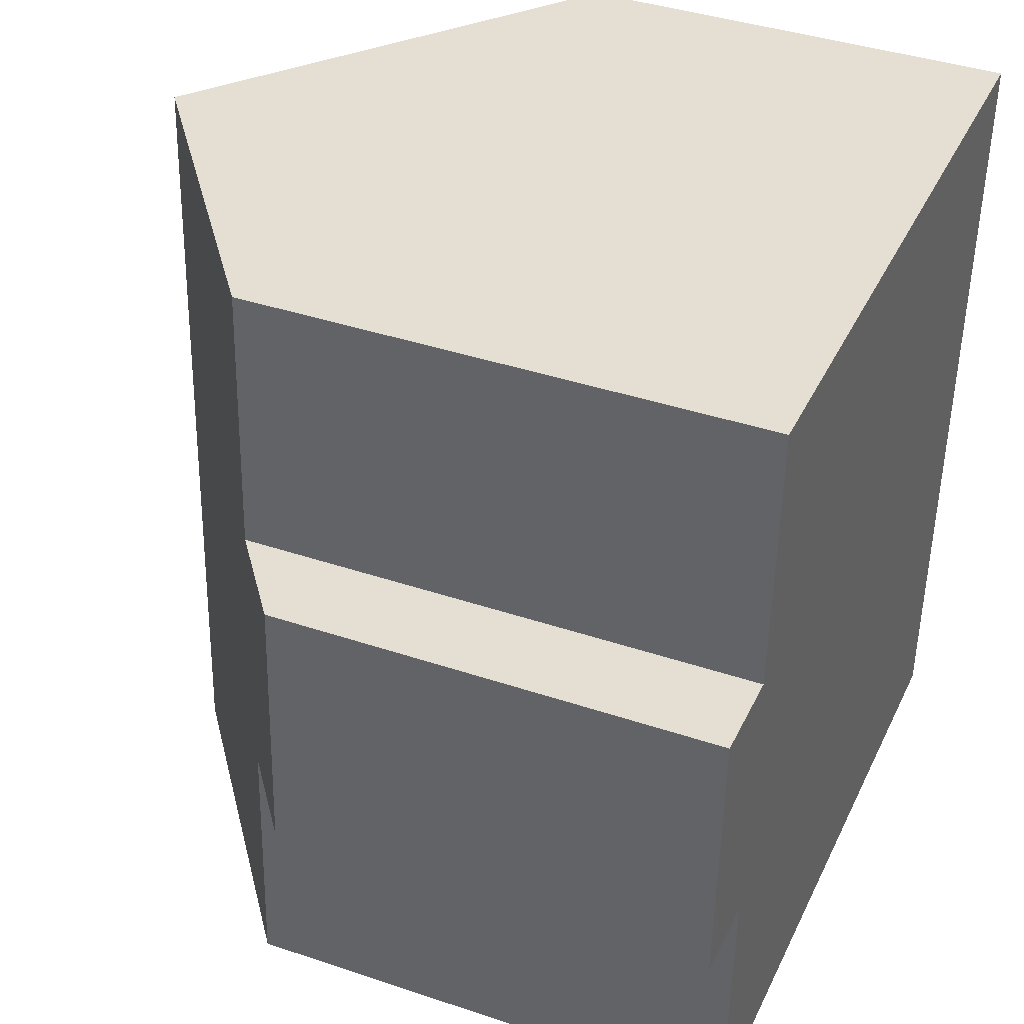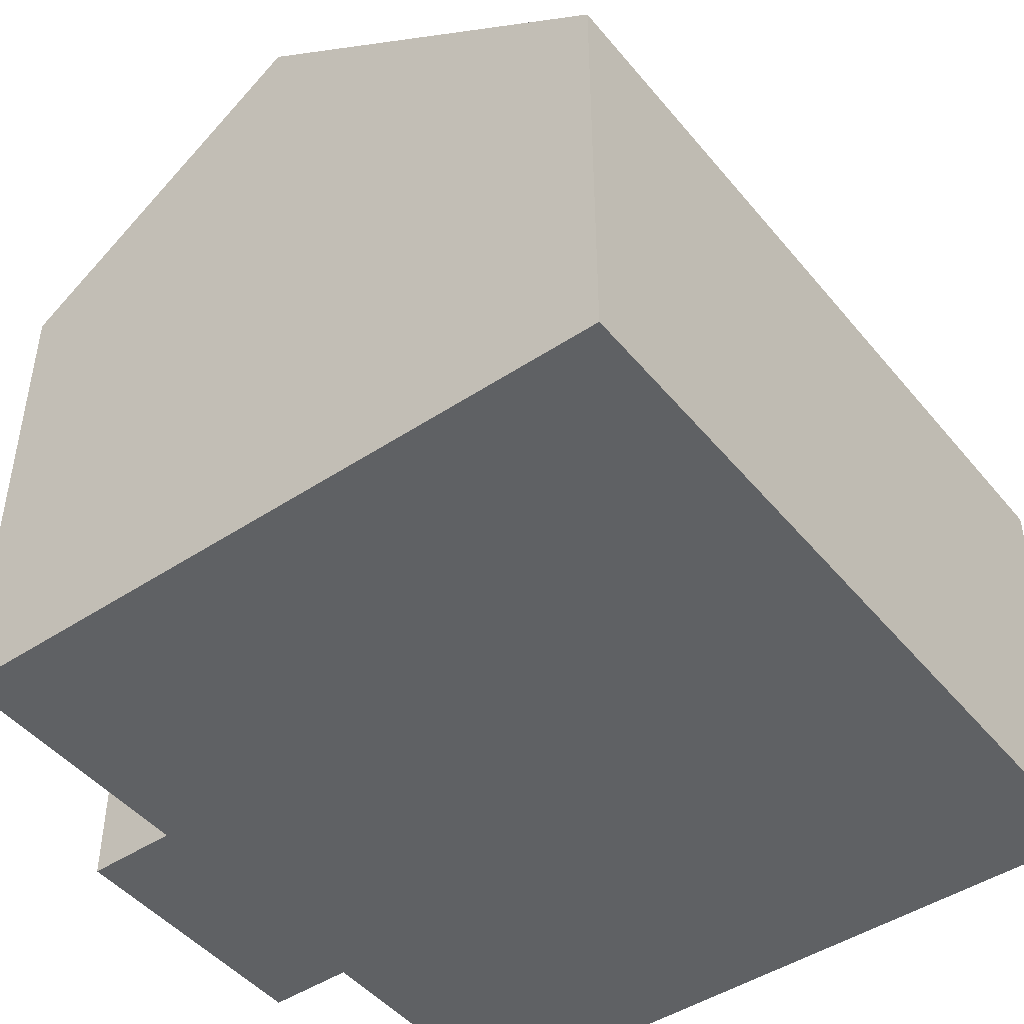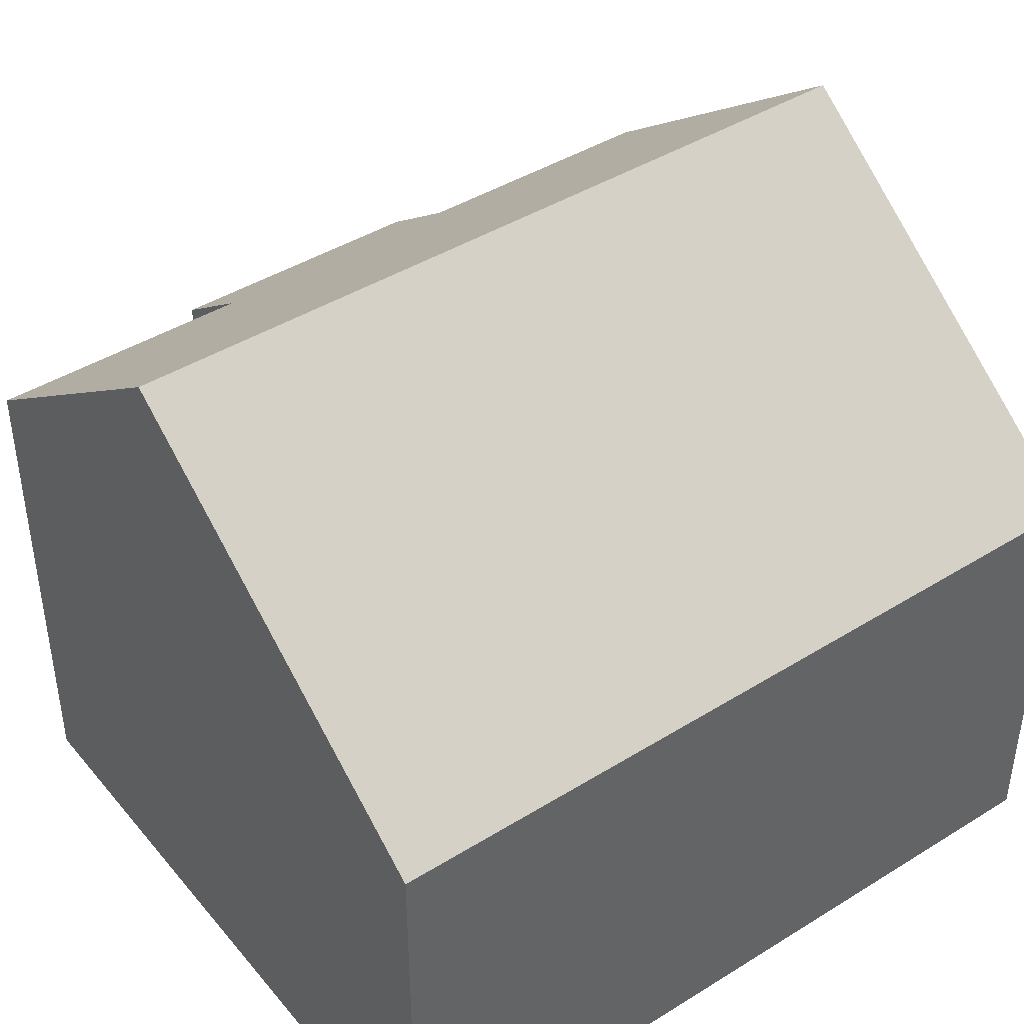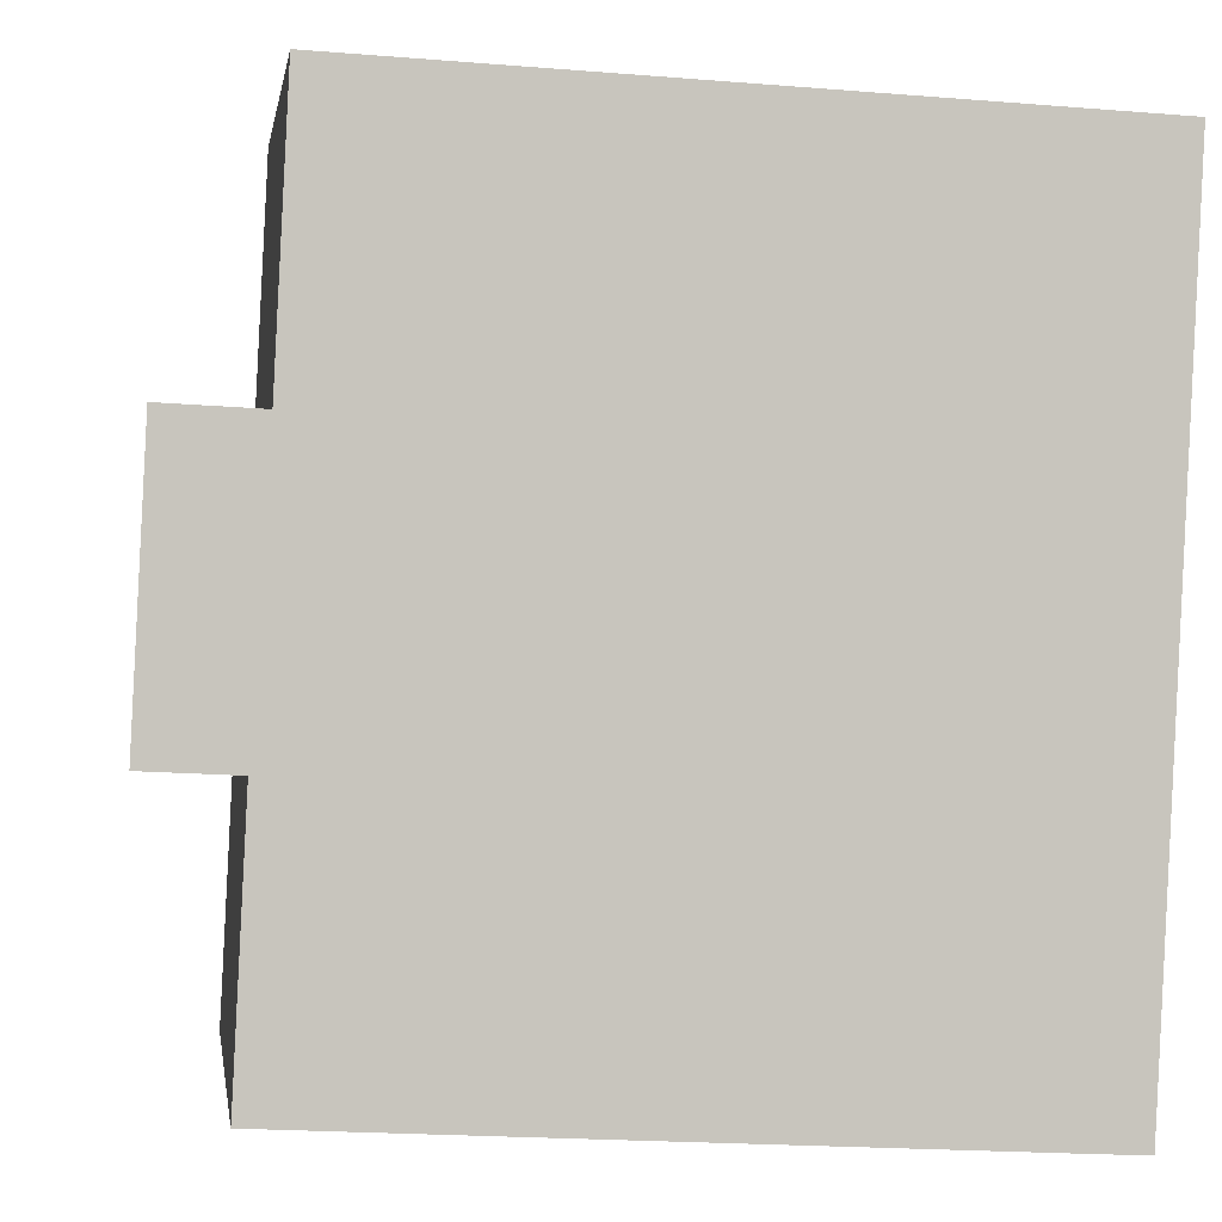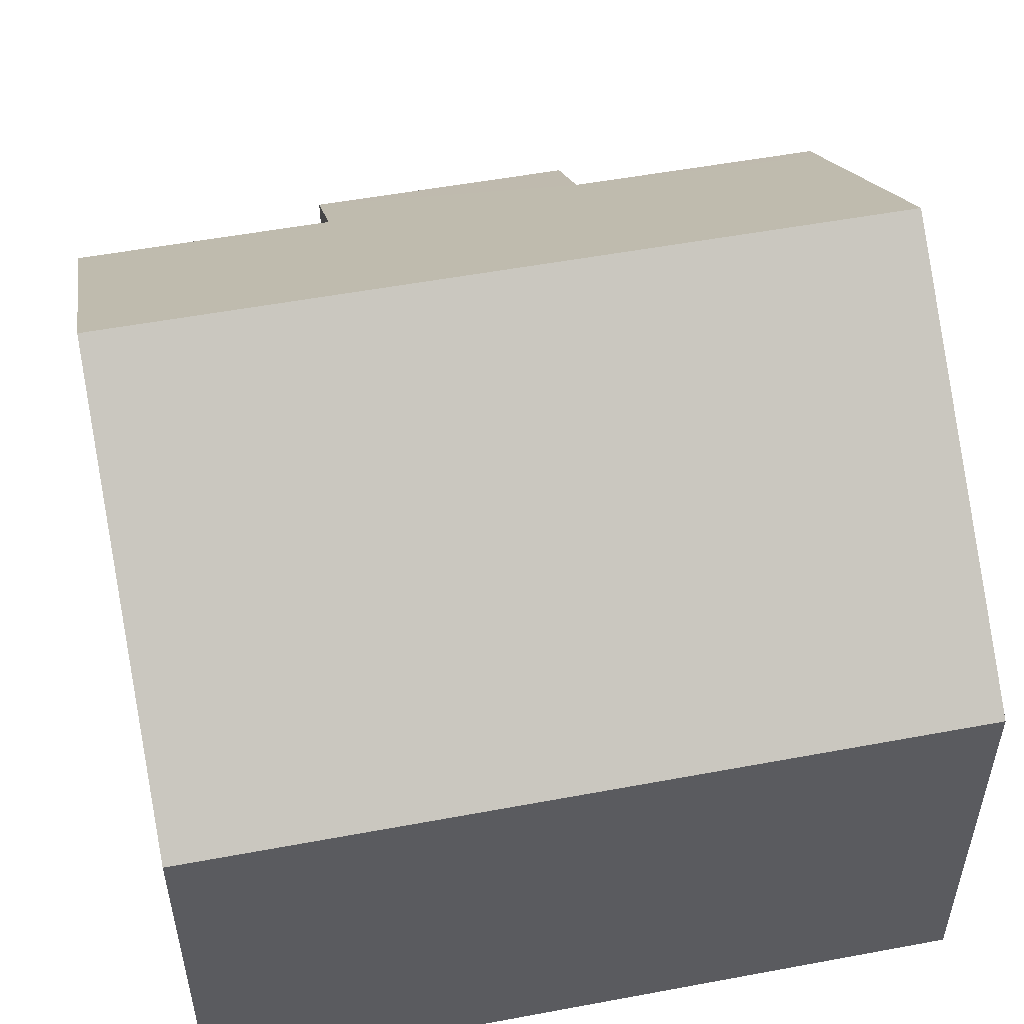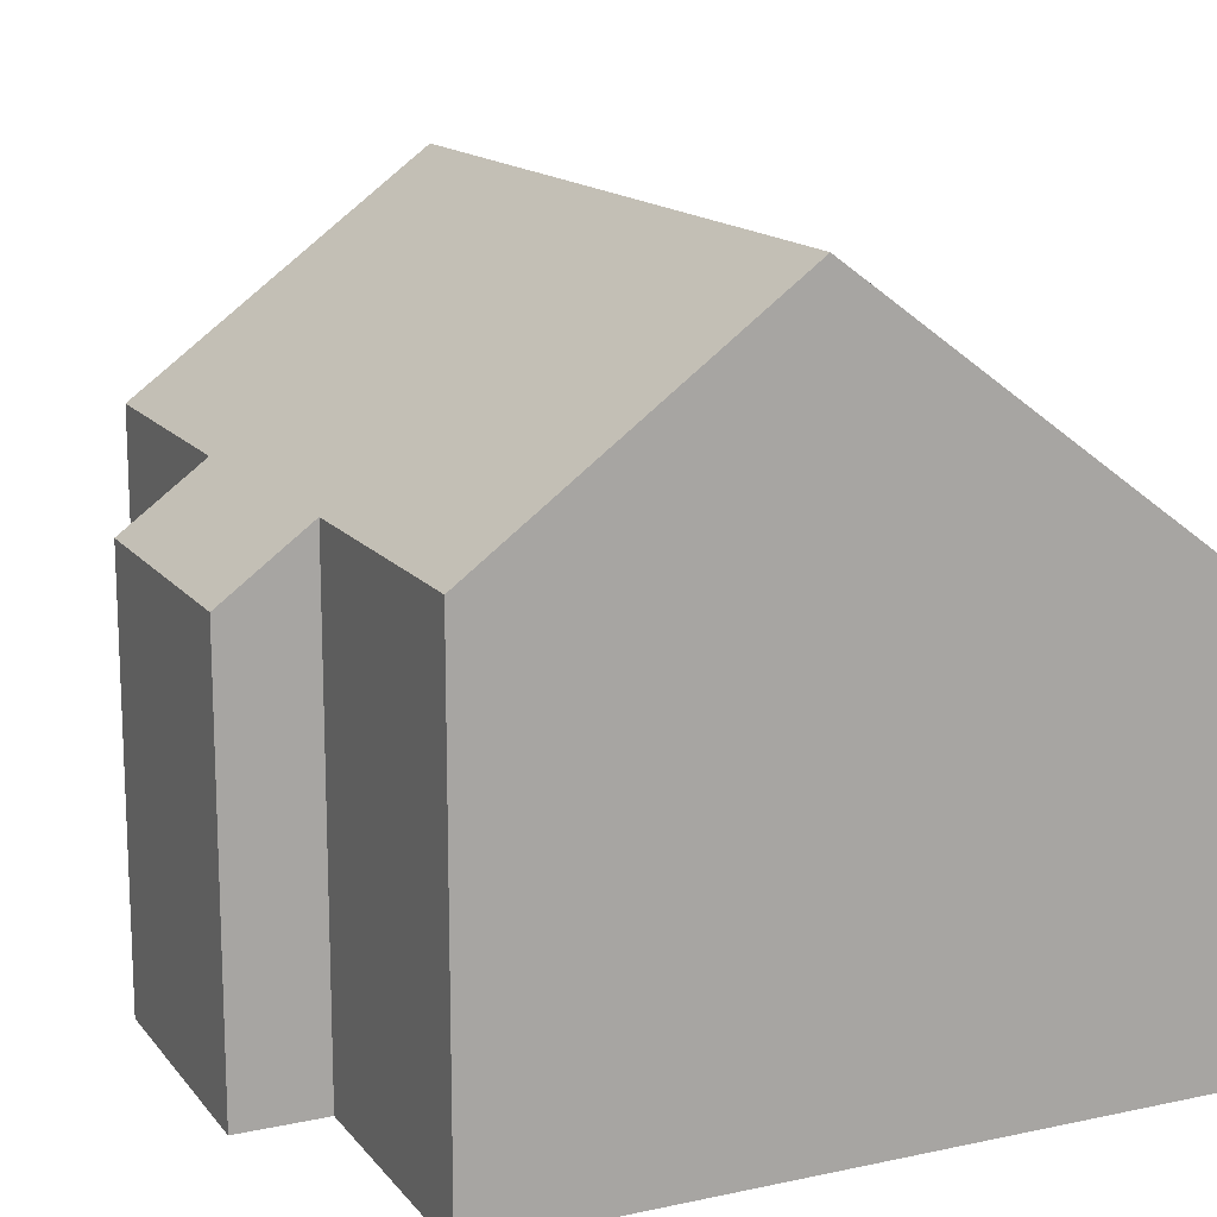
<metadata>
{"format":"obj","ext":"obj","renderer":"f3d","projection":"perspective","resolution":1024,"background":"white","views":[{"elev":39.3,"azim":-67.2,"up":"+Z"},{"elev":-46.4,"azim":39.9,"up":"+Y"},{"elev":42.9,"azim":56.4,"up":"+Y"},{"elev":0.4,"azim":-8.2,"up":"+Z"},{"elev":53.0,"azim":81.5,"up":"+Y"},{"elev":14.9,"azim":-21.8,"up":"+Y"}]}
</metadata>
<code>
v  10.72 6.923 -4.387
v  11.96 6.44 7.252
v  11.38 6.44 -4.42
v  6.171 10.7 7.538
v  5.596 10.7 -4.105
v  0.195 6.44 3.948
v  1.262 7.37 -0.062
v  0 6.44 3.943e-16
v  1.481 7.669 -3.878
v  1.074 7.369 -3.858
v  1.527 7.421 3.882
v  1.719 7.422 7.758
v  11.38 2.706e-16 -4.42
v  10.72 2.686e-16 -4.387
v  5.596 2.514e-16 -4.105
v  1.481 2.375e-16 -3.878
v  1.074 2.362e-16 -3.858
v  1.262 3.796e-18 -0.062
v  0 0 0
v  0.195 -2.417e-16 3.948
v  1.719 -4.75e-16 7.758
v  1.527 -2.377e-16 3.882
v  11.96 -4.441e-16 7.252
v  6.171 -4.616e-16 7.538
g defaultobject
f 1 2 3
f 2 1 4
f 4 1 5
f 6 7 8
f 7 9 10
f 9 7 5
f 5 7 4
f 4 7 11
f 11 7 6
f 4 11 12
f 13 1 3
f 1 13 5
f 5 13 9
f 9 13 14
f 9 14 15
f 9 15 10
f 10 15 16
f 10 16 17
f 18 8 7
f 8 18 19
f 10 18 7
f 18 10 17
f 19 6 8
f 6 19 20
f 11 21 12
f 21 11 22
f 6 22 11
f 22 6 20
f 12 2 4
f 2 12 21
f 2 21 23
f 23 21 24
f 23 3 2
f 3 23 13
f 19 18 20
f 24 13 23
f 13 24 21
f 13 21 22
f 13 22 20
f 13 20 18
f 13 18 16
f 16 18 17
f 13 16 14
f 14 16 15

</code>
